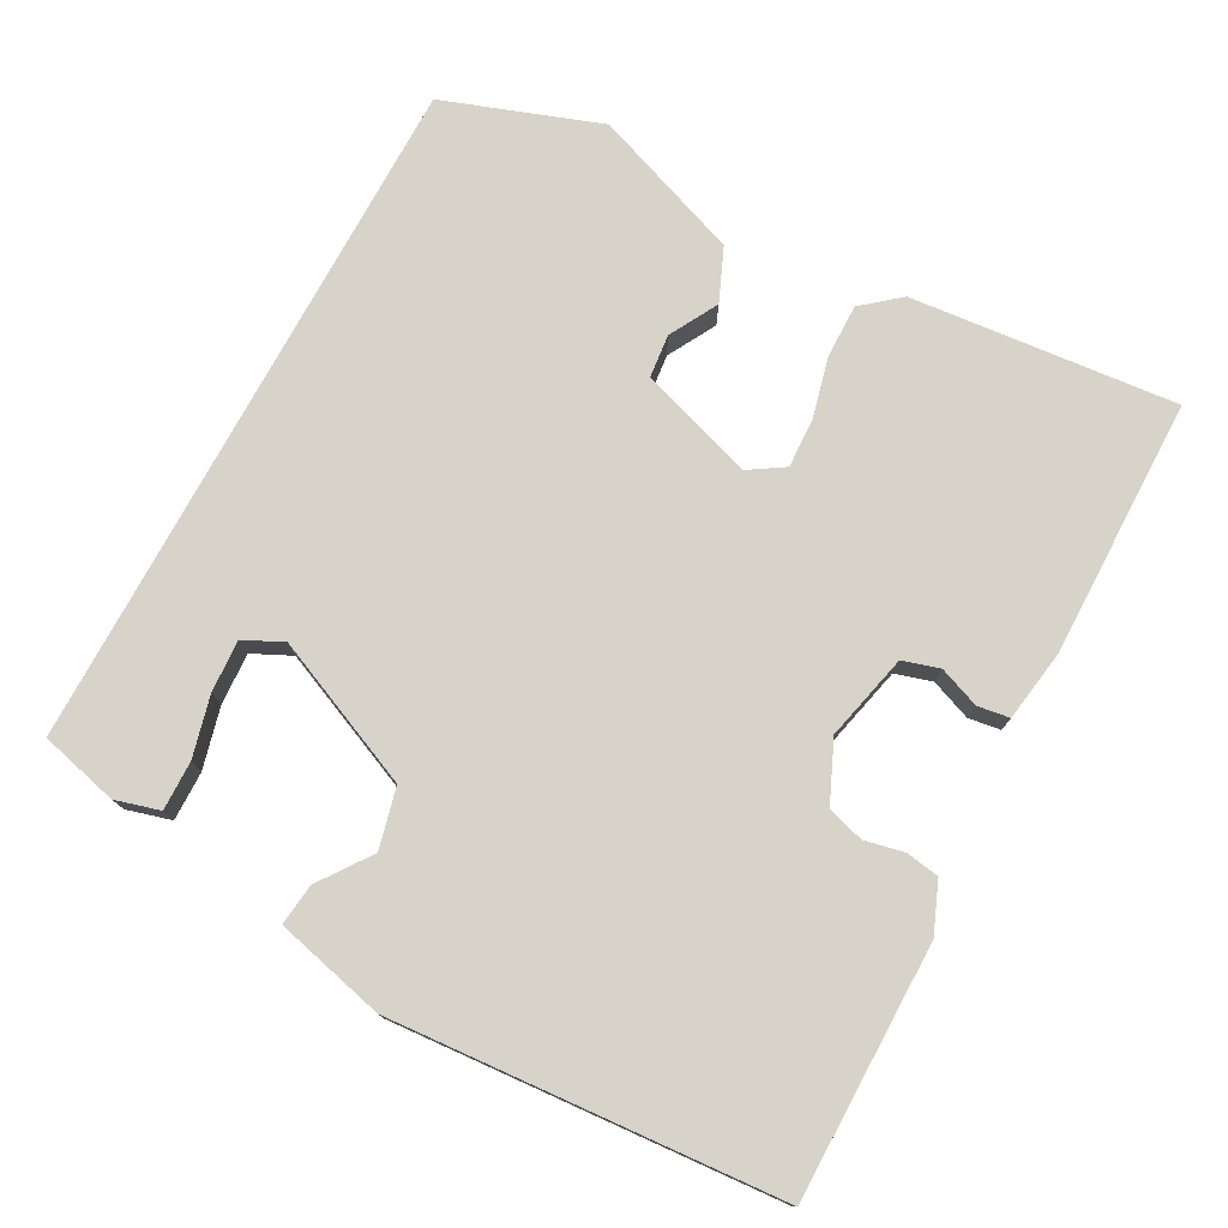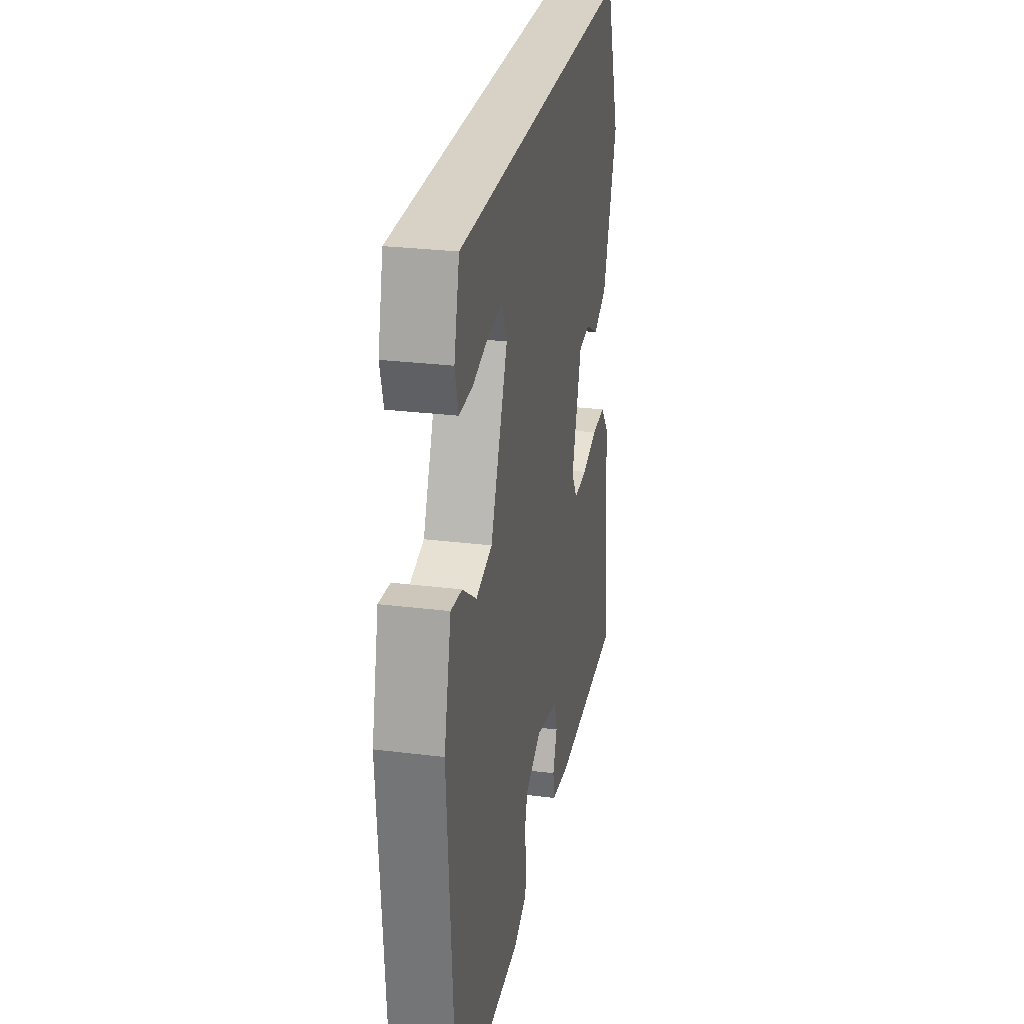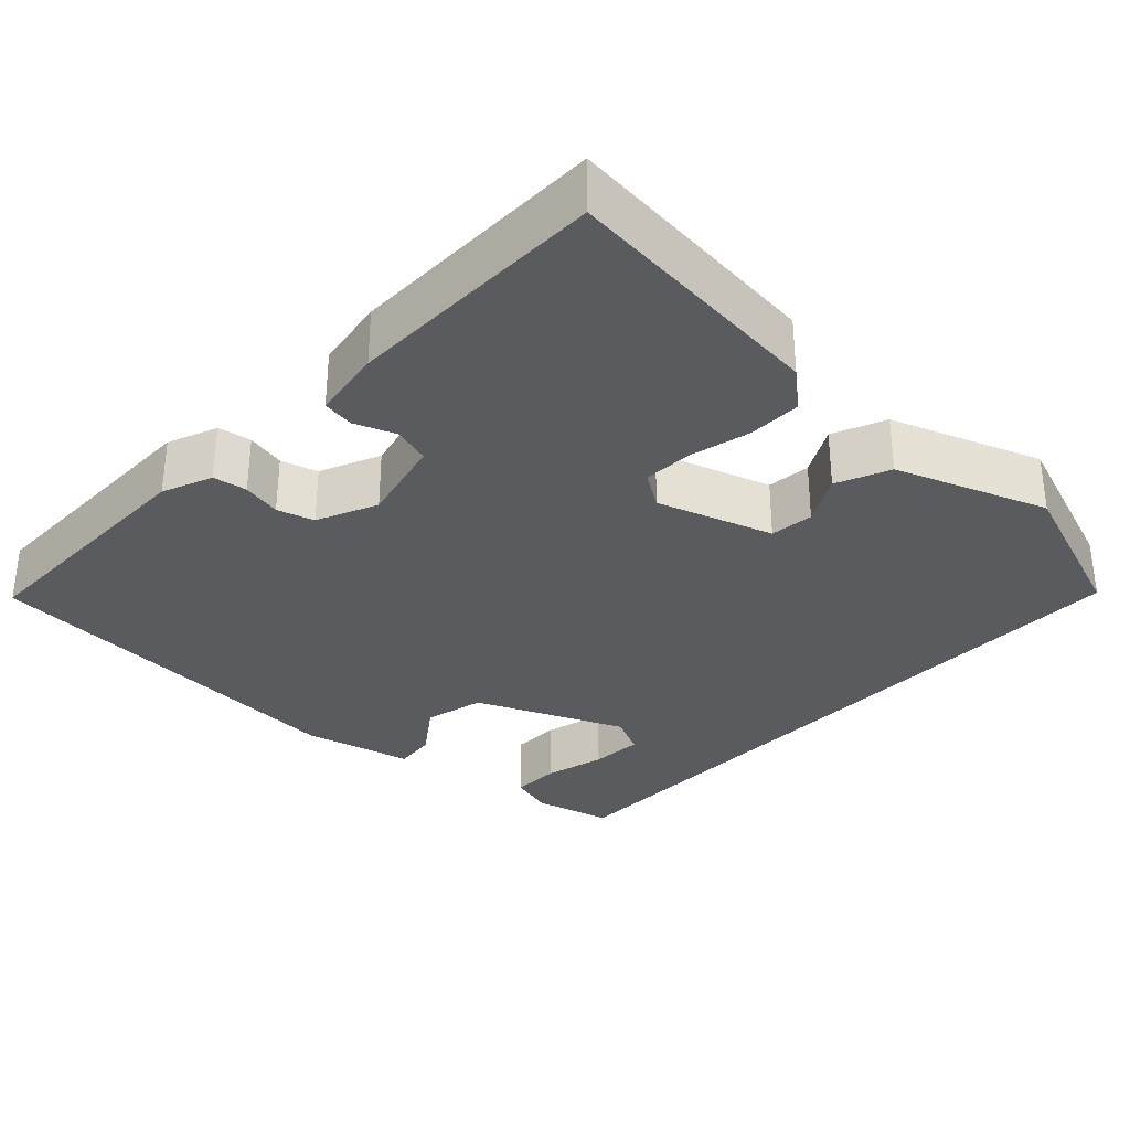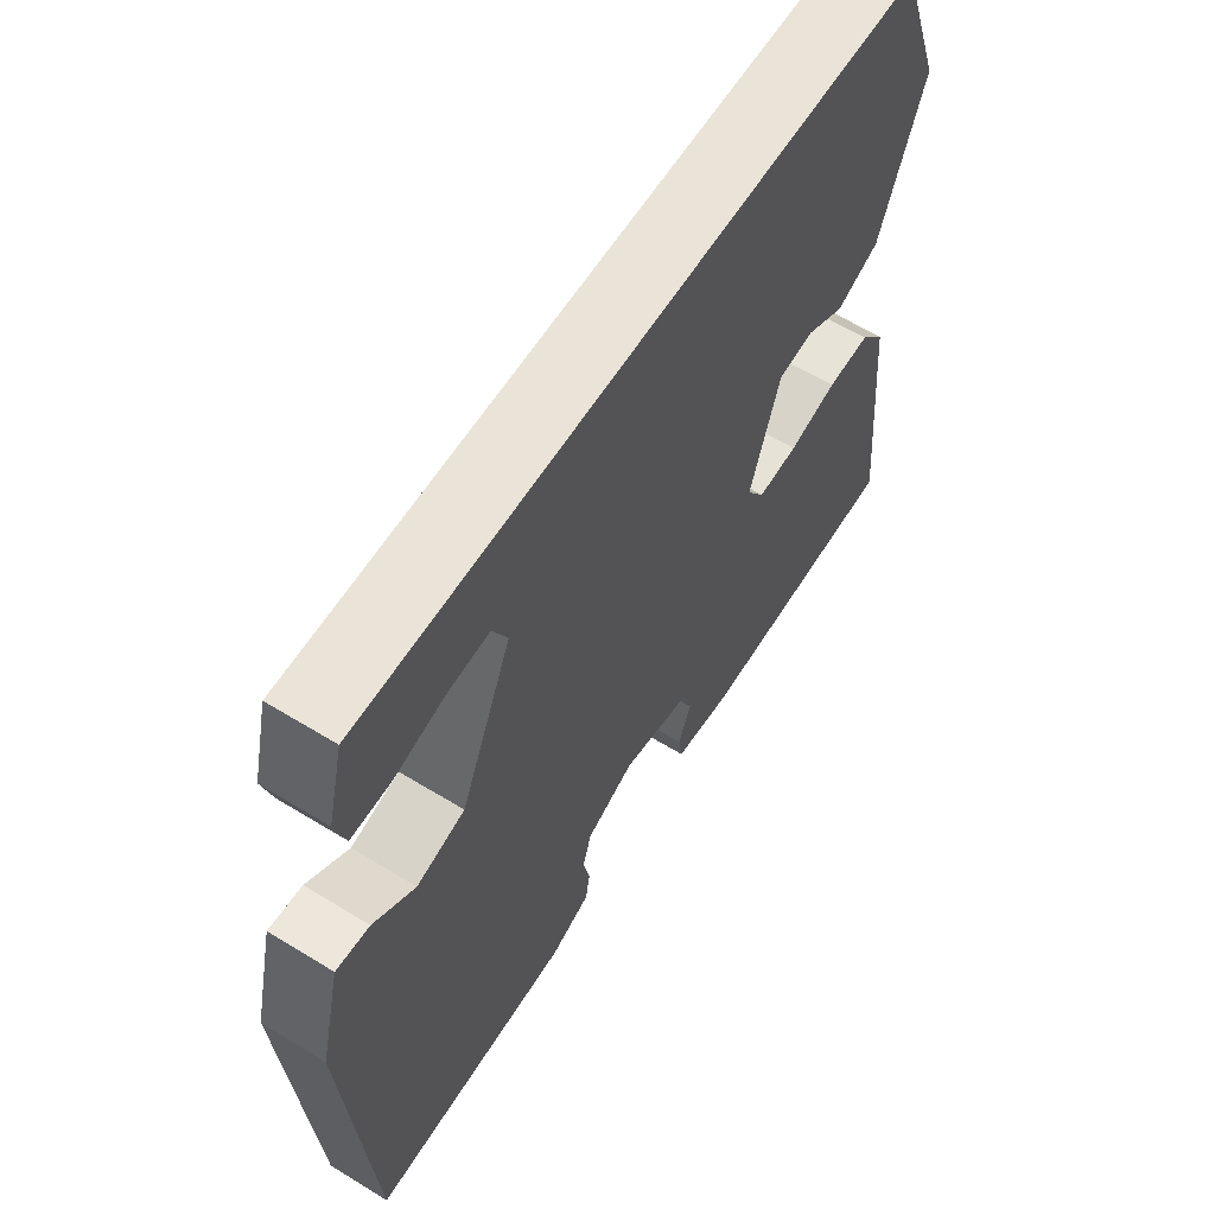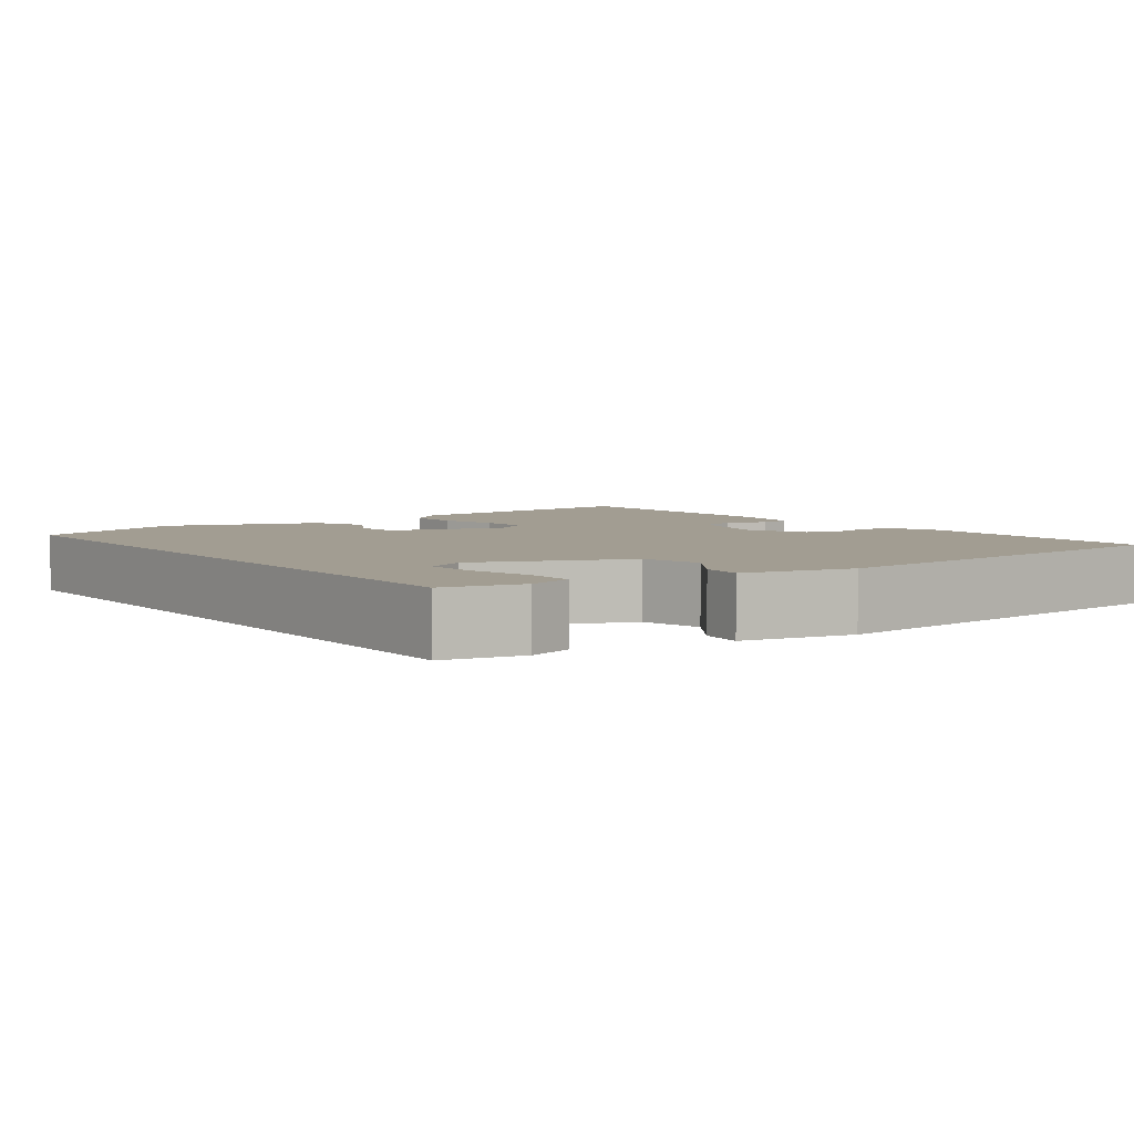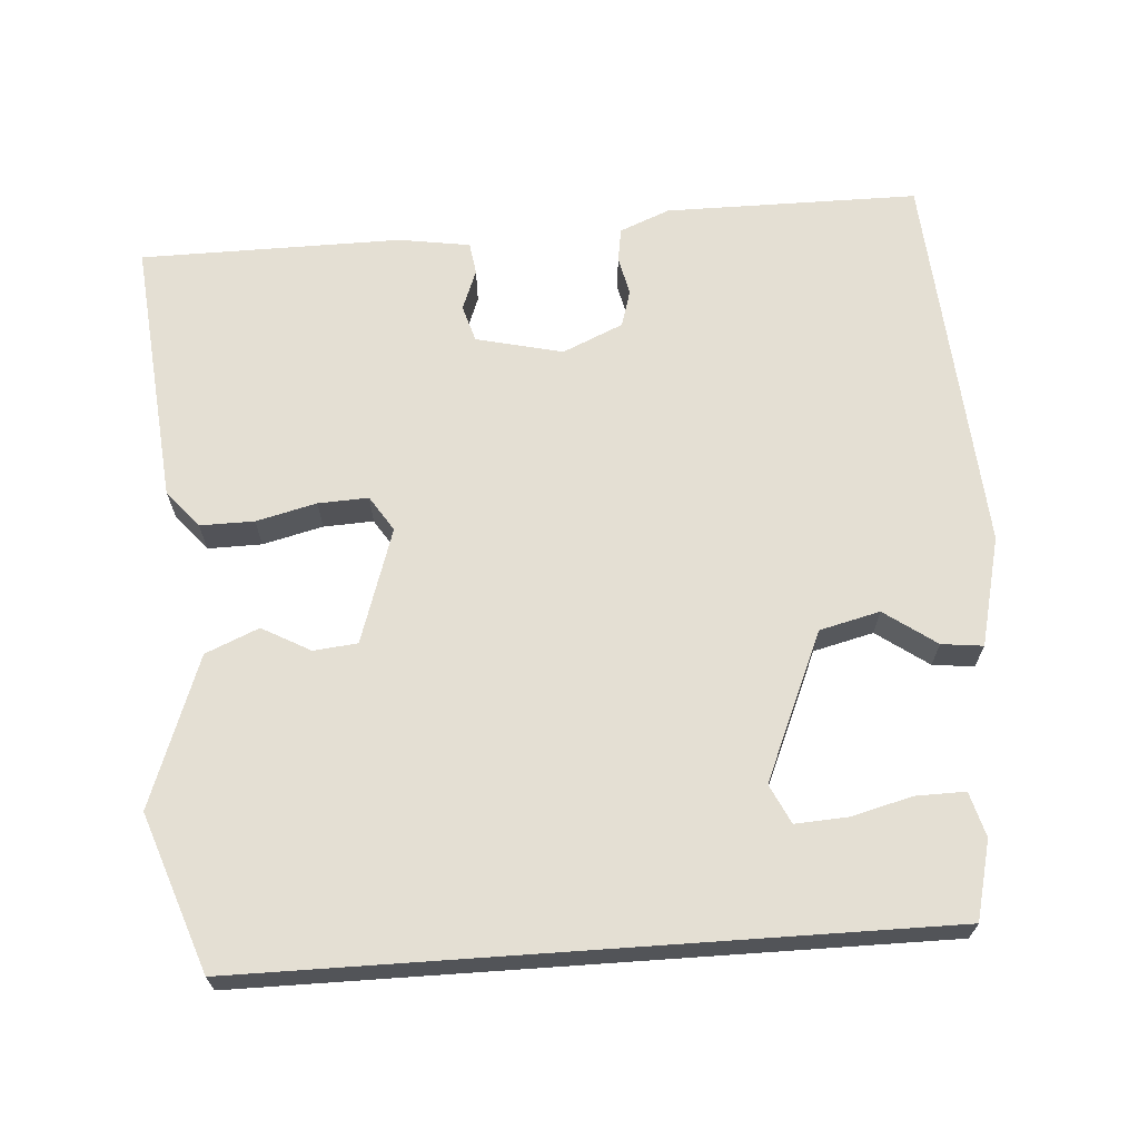
<metadata>
{"format":"obj","ext":"obj","renderer":"f3d","projection":"perspective","resolution":1024,"background":"white","views":[{"elev":76.3,"azim":118.4,"up":"+Y"},{"elev":27.5,"azim":100.8,"up":"+Z"},{"elev":-32.2,"azim":-133.3,"up":"+Y"},{"elev":61.0,"azim":122.0,"up":"+Z"},{"elev":4.9,"azim":53.2,"up":"+Y"},{"elev":66.7,"azim":-4.0,"up":"+Y"}]}
</metadata>
<code>
v -0.434 0.07 0.5
v 0.447 0.07 0.5
v 0.472 0.07 0.4
v 0.456 0.07 0.343
v 0.393 0.07 0.344
v 0.315 0.07 0.364
v 0.248 0.07 0.368
v 0.224 0.07 0.318
v 0.306 0.07 0.129
v 0.383 0.07 0.11
v 0.449 0.07 0.157
v 0.502 0.07 0.163
v 0.536 0.07 0.023
v 0.5 0.07 -0.473
v 0.176 0.07 -0.473
v 0.112 0.07 -0.447
v 0.105 0.07 -0.404
v 0.116 0.07 -0.354
v 0.102 0.07 -0.307
v 0.025 0.07 -0.273
v -0.086 0.07 -0.299
v -0.1 0.07 -0.346
v -0.08 0.07 -0.398
v -0.086 0.07 -0.439
v -0.177 0.07 -0.453
v -0.511 0.07 -0.45
v -0.479 0.07 -0.11
v -0.439 0.07 -0.062
v -0.37 0.07 -0.063
v -0.293 0.07 -0.082
v -0.229 0.07 -0.085
v -0.2 0.07 -0.04
v -0.248 0.07 0.107
v -0.304 0.07 0.113
v -0.366 0.07 0.079
v -0.434 0.07 0.108
v -0.505 0.07 0.3
v -0.434 0 0.5
v 0.447 0 0.5
v 0.472 0 0.4
v 0.456 0 0.343
v 0.393 0 0.344
v 0.315 0 0.364
v 0.248 0 0.368
v 0.224 0 0.318
v 0.306 0 0.129
v 0.383 0 0.11
v 0.449 0 0.157
v 0.502 0 0.163
v 0.536 0 0.023
v 0.5 0 -0.473
v 0.176 0 -0.473
v 0.112 0 -0.447
v 0.105 0 -0.404
v 0.116 0 -0.354
v 0.102 0 -0.307
v 0.025 0 -0.273
v -0.086 0 -0.299
v -0.1 0 -0.346
v -0.08 0 -0.398
v -0.086 0 -0.439
v -0.177 0 -0.453
v -0.511 0 -0.45
v -0.479 0 -0.11
v -0.439 0 -0.062
v -0.37 0 -0.063
v -0.293 0 -0.082
v -0.229 0 -0.085
v -0.2 0 -0.04
v -0.248 0 0.107
v -0.304 0 0.113
v -0.366 0 0.079
v -0.434 0 0.108
v -0.505 0 0.3
f 36 37 1
f 35 36 1
f 34 35 1
f 33 34 1 2
f 28 29 30
f 27 28 30
f 26 27 30
f 25 26 30
f 24 25 30
f 23 24 30
f 22 23 30
f 21 22 30 31
f 20 21 31 32
f 16 17 18
f 15 16 18
f 14 15 18
f 13 14 18
f 12 13 18
f 11 12 18
f 10 11 18
f 9 10 18 19
f 20 32 33
f 19 20 33
f 9 19 33
f 8 9 33
f 4 5 6
f 3 4 6
f 2 3 6 7
f 7 8 33
f 2 7 33
f 38 74 73
f 38 73 72
f 38 72 71
f 39 38 71 70
f 67 66 65
f 67 65 64
f 67 64 63
f 67 63 62
f 67 62 61
f 67 61 60
f 67 60 59
f 68 67 59 58
f 69 68 58 57
f 55 54 53
f 55 53 52
f 55 52 51
f 55 51 50
f 55 50 49
f 55 49 48
f 55 48 47
f 56 55 47 46
f 70 69 57
f 70 57 56
f 70 56 46
f 70 46 45
f 43 42 41
f 43 41 40
f 44 43 40 39
f 70 45 44
f 70 44 39
f 1 38 39 2
f 2 39 40 3
f 3 40 41 4
f 4 41 42 5
f 5 42 43 6
f 6 43 44 7
f 7 44 45 8
f 8 45 46 9
f 9 46 47 10
f 10 47 48 11
f 11 48 49 12
f 12 49 50 13
f 13 50 51 14
f 14 51 52 15
f 15 52 53 16
f 16 53 54 17
f 17 54 55 18
f 18 55 56 19
f 19 56 57 20
f 20 57 58 21
f 21 58 59 22
f 22 59 60 23
f 23 60 61 24
f 24 61 62 25
f 25 62 63 26
f 26 63 64 27
f 27 64 65 28
f 28 65 66 29
f 29 66 67 30
f 30 67 68 31
f 31 68 69 32
f 32 69 70 33
f 33 70 71 34
f 34 71 72 35
f 35 72 73 36
f 36 73 74 37
f 37 74 38 1

</code>
